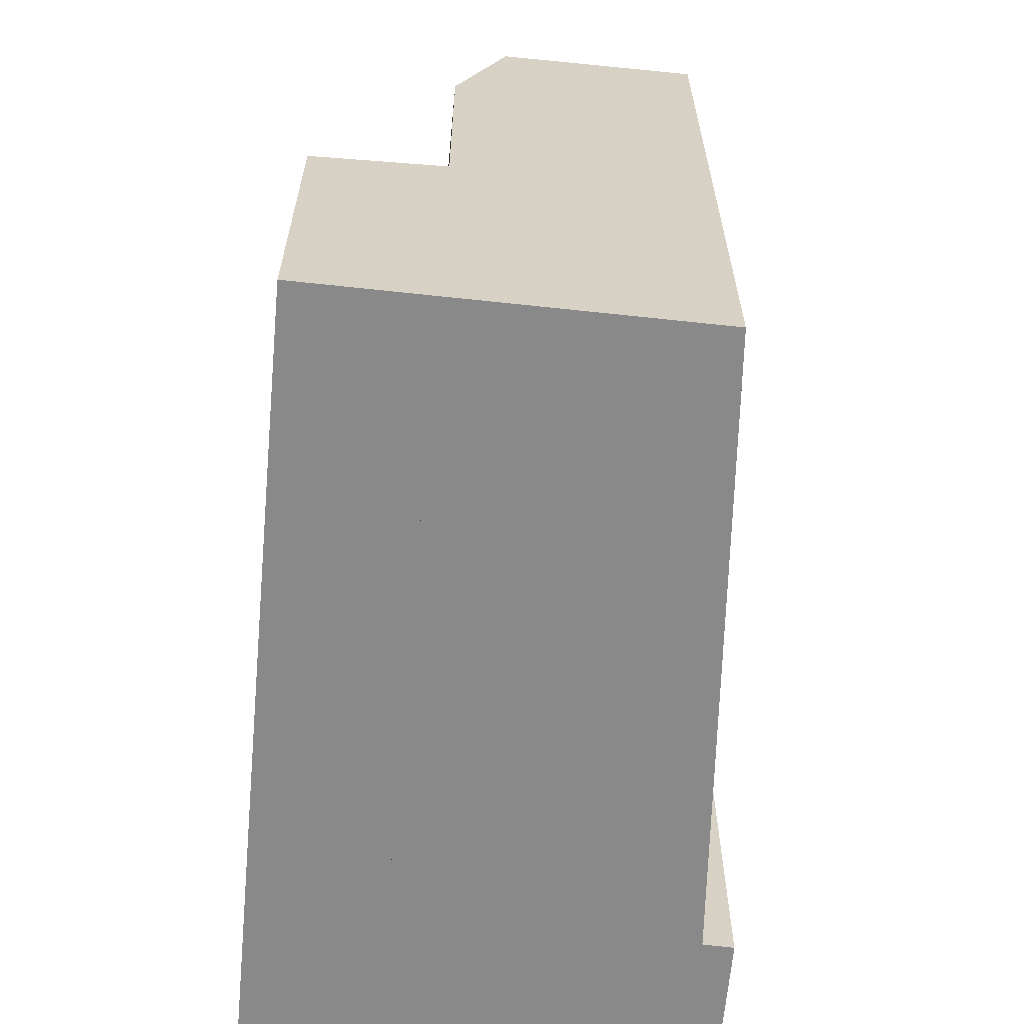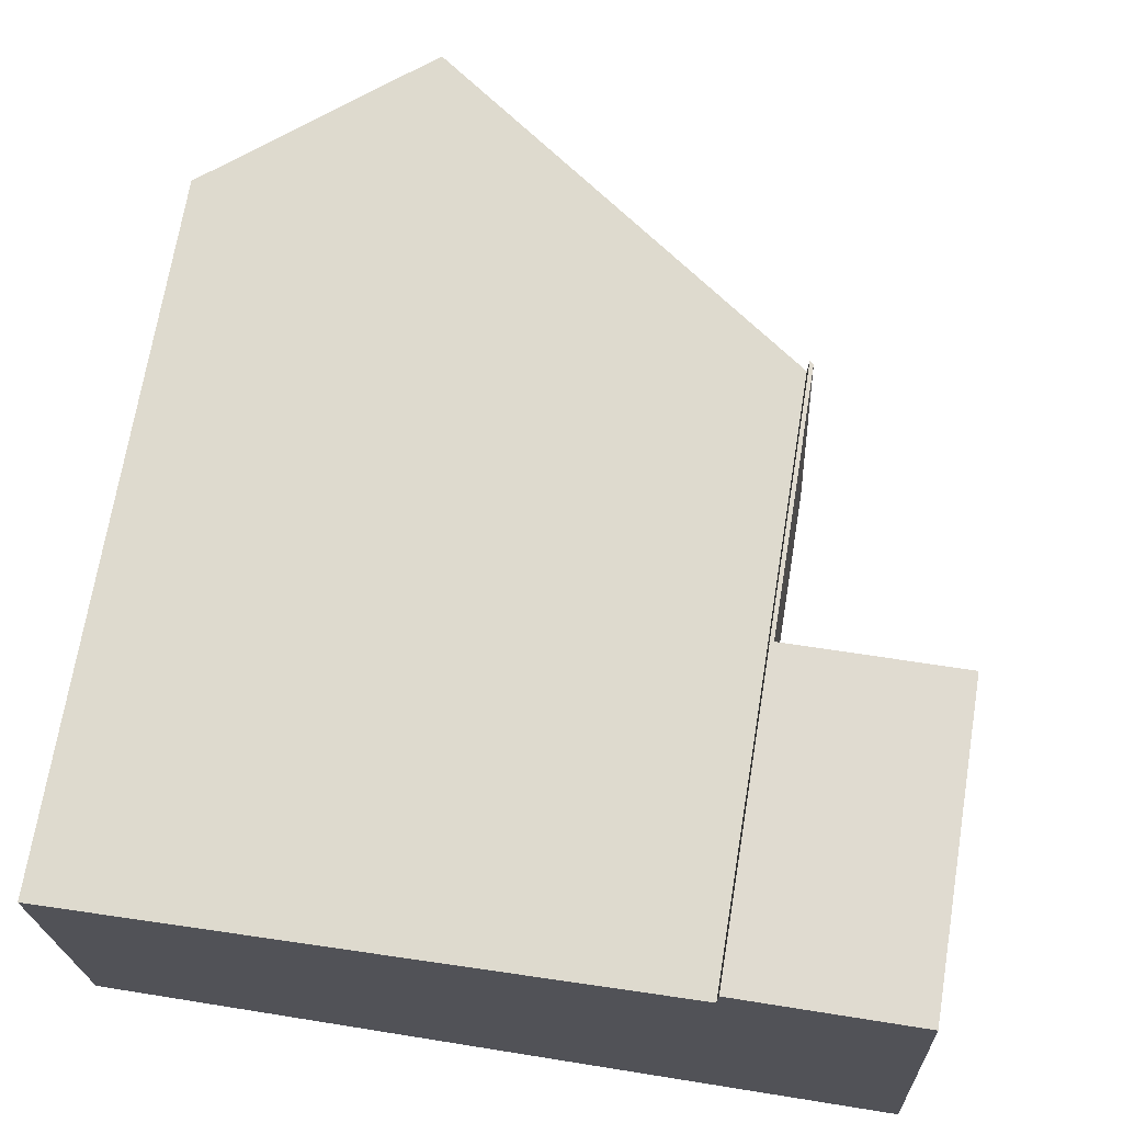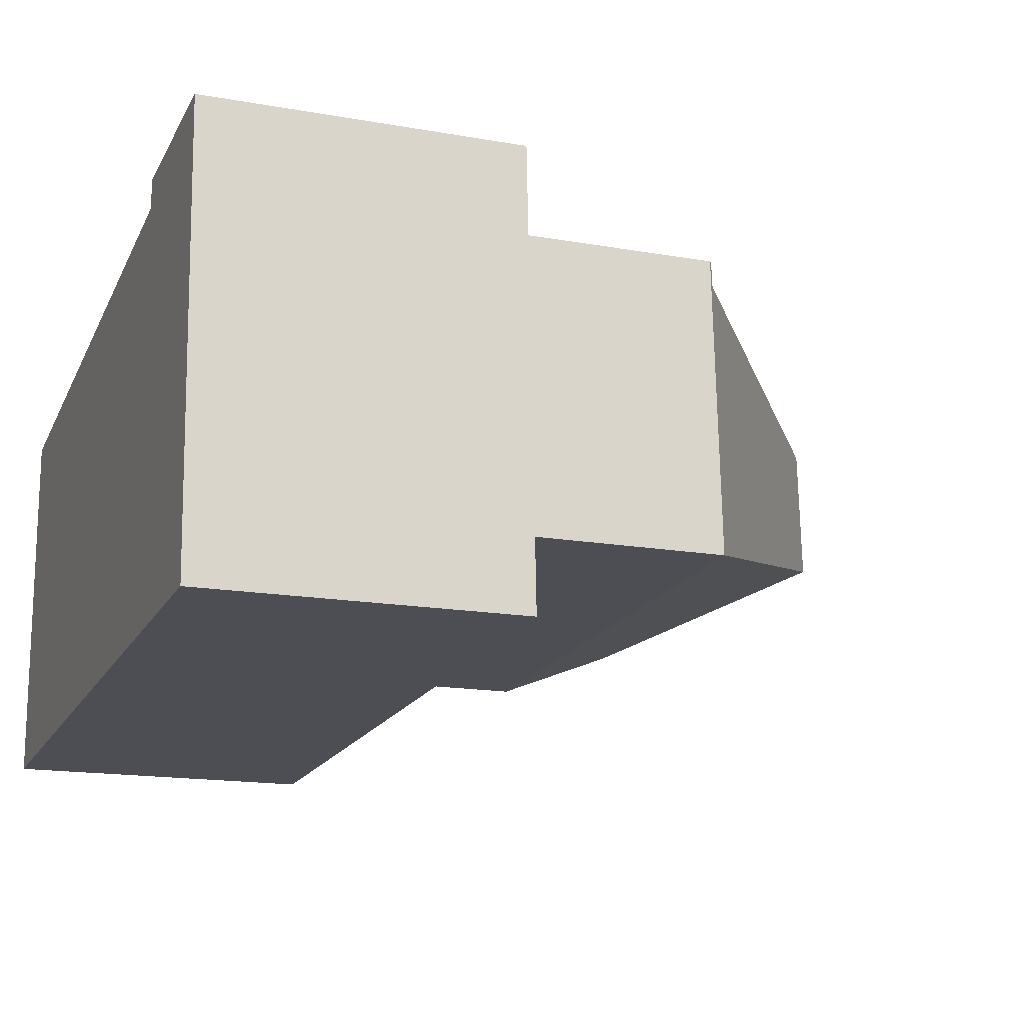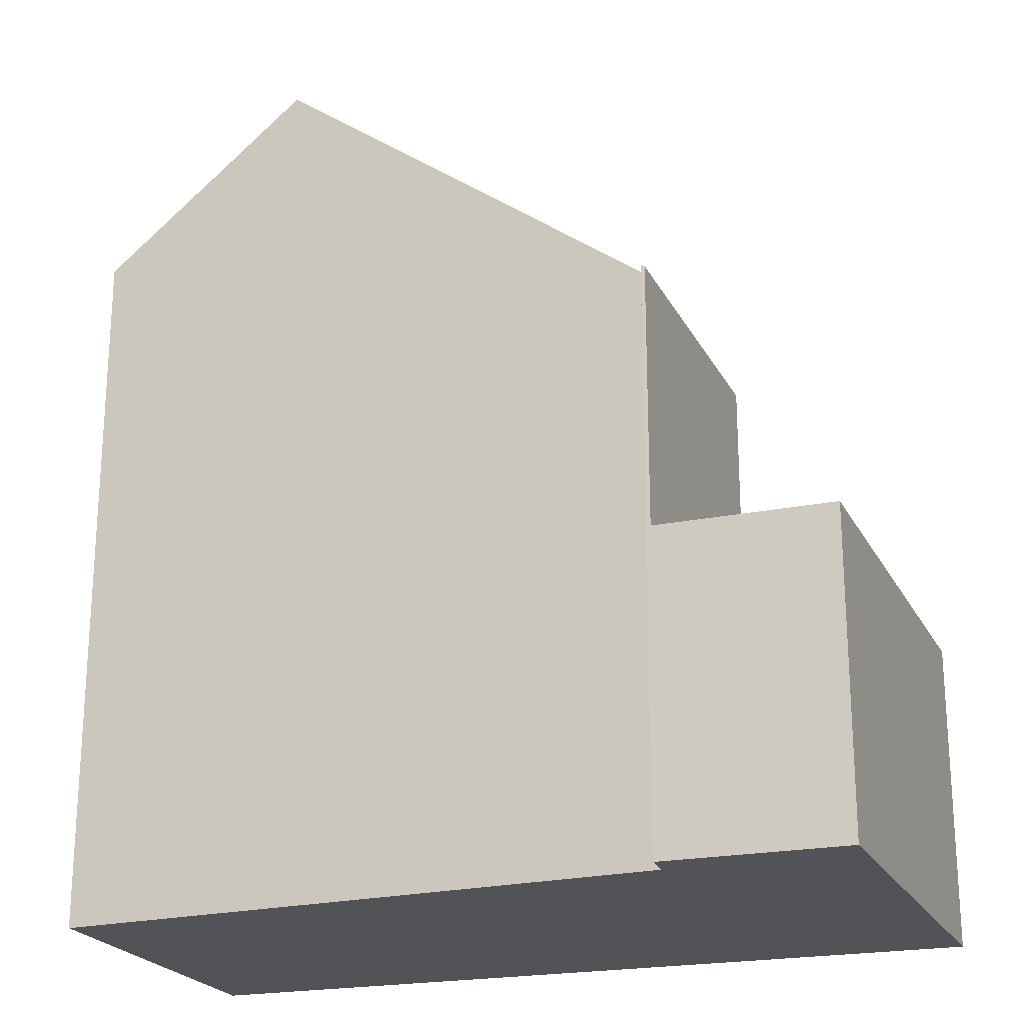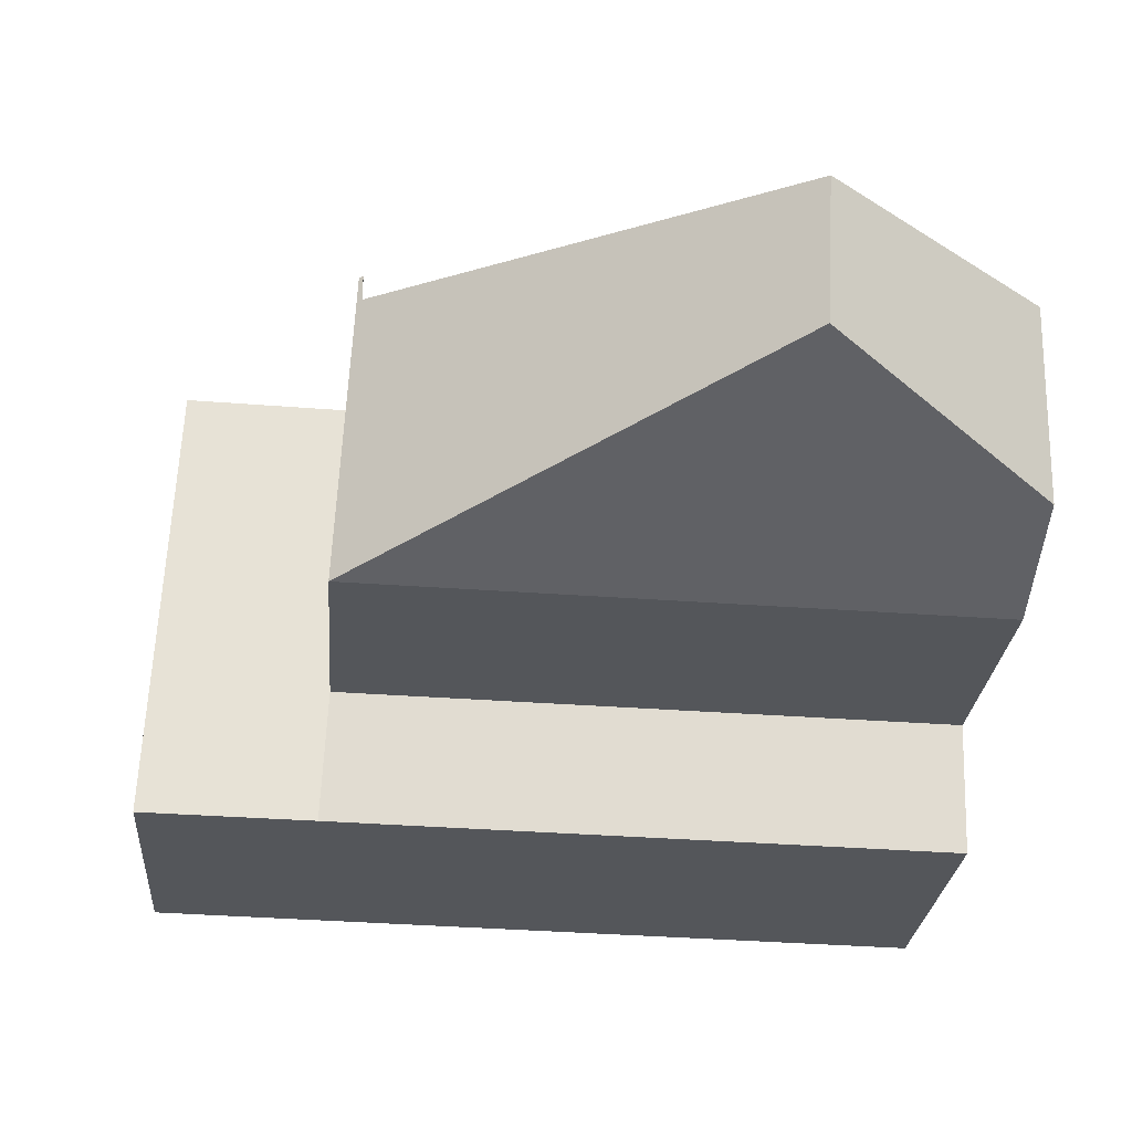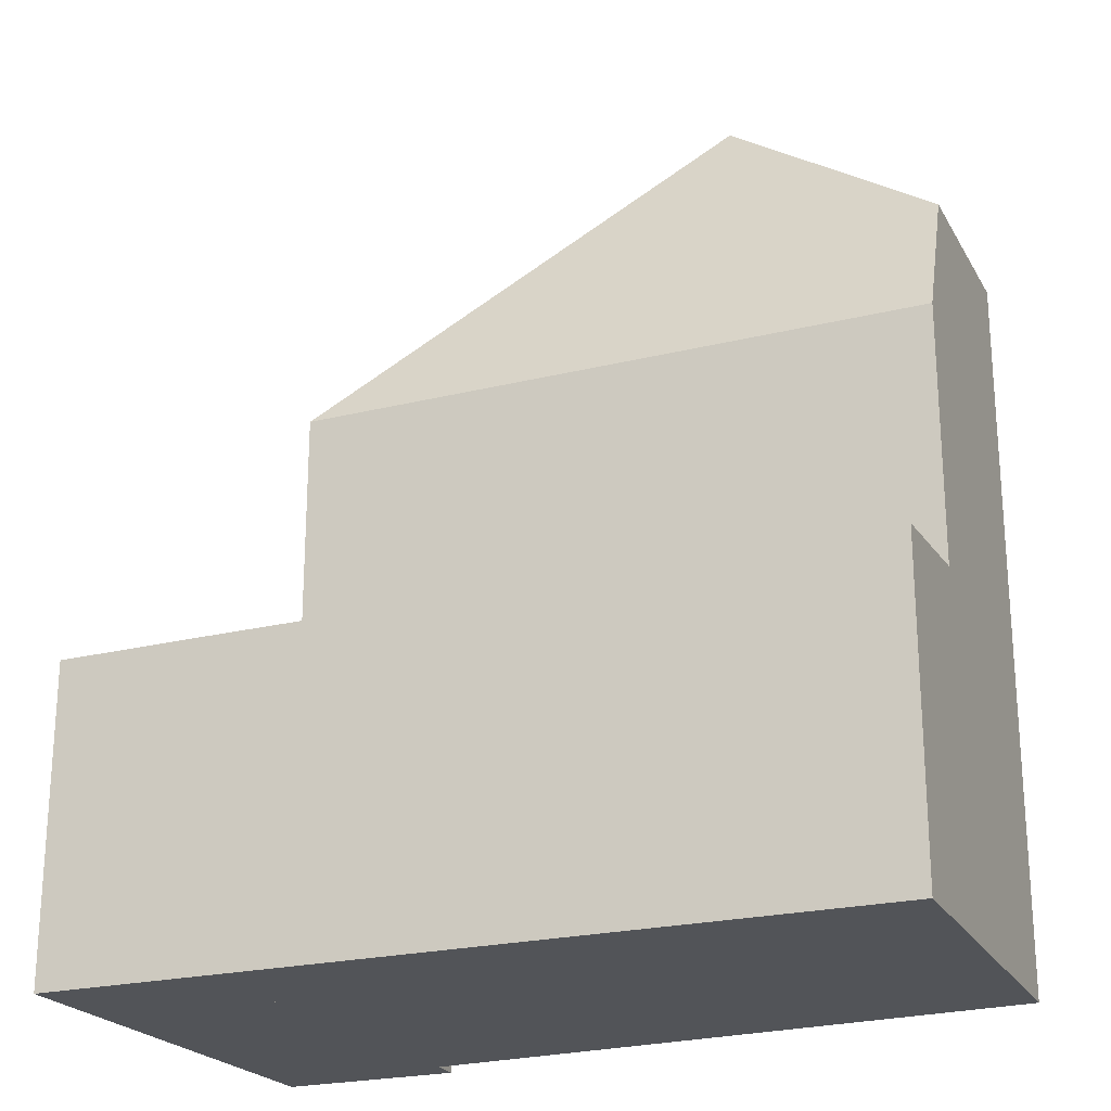
<metadata>
{"format":"obj","ext":"obj","renderer":"f3d","projection":"perspective","resolution":1024,"background":"white","views":[{"elev":-63.3,"azim":-96.8,"up":"+Y"},{"elev":69.8,"azim":9.3,"up":"+Z"},{"elev":-16.0,"azim":69.8,"up":"+Z"},{"elev":-21.8,"azim":18.0,"up":"+Y"},{"elev":-25.5,"azim":175.6,"up":"+Z"},{"elev":-22.8,"azim":-158.5,"up":"+Y"}]}
</metadata>
<code>
v  7.99 4.088 1.172
v  8.041 4.088 1.121
v  7.989 4.088 1.12
v  10.35 4.088 1.248
v  10.66 4.088 -4.681
v  8.253 4.088 -3.038
v  8.34 4.098 -4.74
v  10.35 -7.642e-17 1.248
v  10.66 2.866e-16 -4.681
v  8.34 2.902e-16 -4.74
v  8.041 -6.864e-17 1.121
v  7.989 -6.858e-17 1.12
v  8.253 1.86e-16 -3.038
v  7.99 -7.176e-17 1.172
v  8.041 7.6 1.121
v  7.984 7.655 0.779
v  7.989 7.639 1.12
v  8.253 7.6 -3.038
v  2.842 11.5 0.277
v  2.939 11.5 -1.618
v  0.024 9.295 -2.572
v  0.031 7.6 -3.247
v  0 9.375 5.741e-16
v  0 0 0
v  7.984 -4.77e-17 0.779
v  2.842 -1.696e-17 0.277
v  0.024 1.575e-16 -2.572
v  0.031 1.988e-16 -3.247
v  0.031 4.256 -3.247
v  0.047 4.098 -4.951
v  8.253 4.256 -3.038
v  0.047 3.032e-16 -4.951
g defaultobject
f 1 2 3
f 2 1 4
f 2 4 5
f 6 5 7
f 5 6 2
f 8 5 4
f 5 8 9
f 5 10 7
f 10 5 9
f 11 3 2
f 3 11 12
f 10 6 7
f 6 10 2
f 2 10 11
f 11 10 13
f 12 1 3
f 1 12 14
f 14 4 1
f 4 14 8
f 8 11 9
f 11 8 14
f 11 14 12
f 11 10 9
f 10 11 13
f 15 16 17
f 16 15 18
f 16 18 19
f 19 18 20
f 21 18 22
f 18 21 20
f 23 20 21
f 20 23 19
f 23 16 19
f 16 23 24
f 16 24 25
f 25 24 26
f 12 15 17
f 15 12 11
f 25 17 16
f 17 25 12
f 21 24 23
f 24 21 22
f 24 22 27
f 27 22 28
f 11 18 15
f 18 11 13
f 13 22 18
f 22 13 28
f 11 12 13
f 25 13 12
f 26 13 25
f 28 13 26
f 24 28 26
f 27 28 24
f 29 7 30
f 7 29 31
f 28 31 29
f 31 28 13
f 13 7 31
f 7 13 10
f 10 30 7
f 30 10 32
f 30 28 29
f 28 30 32
f 28 10 13
f 10 28 32

</code>
